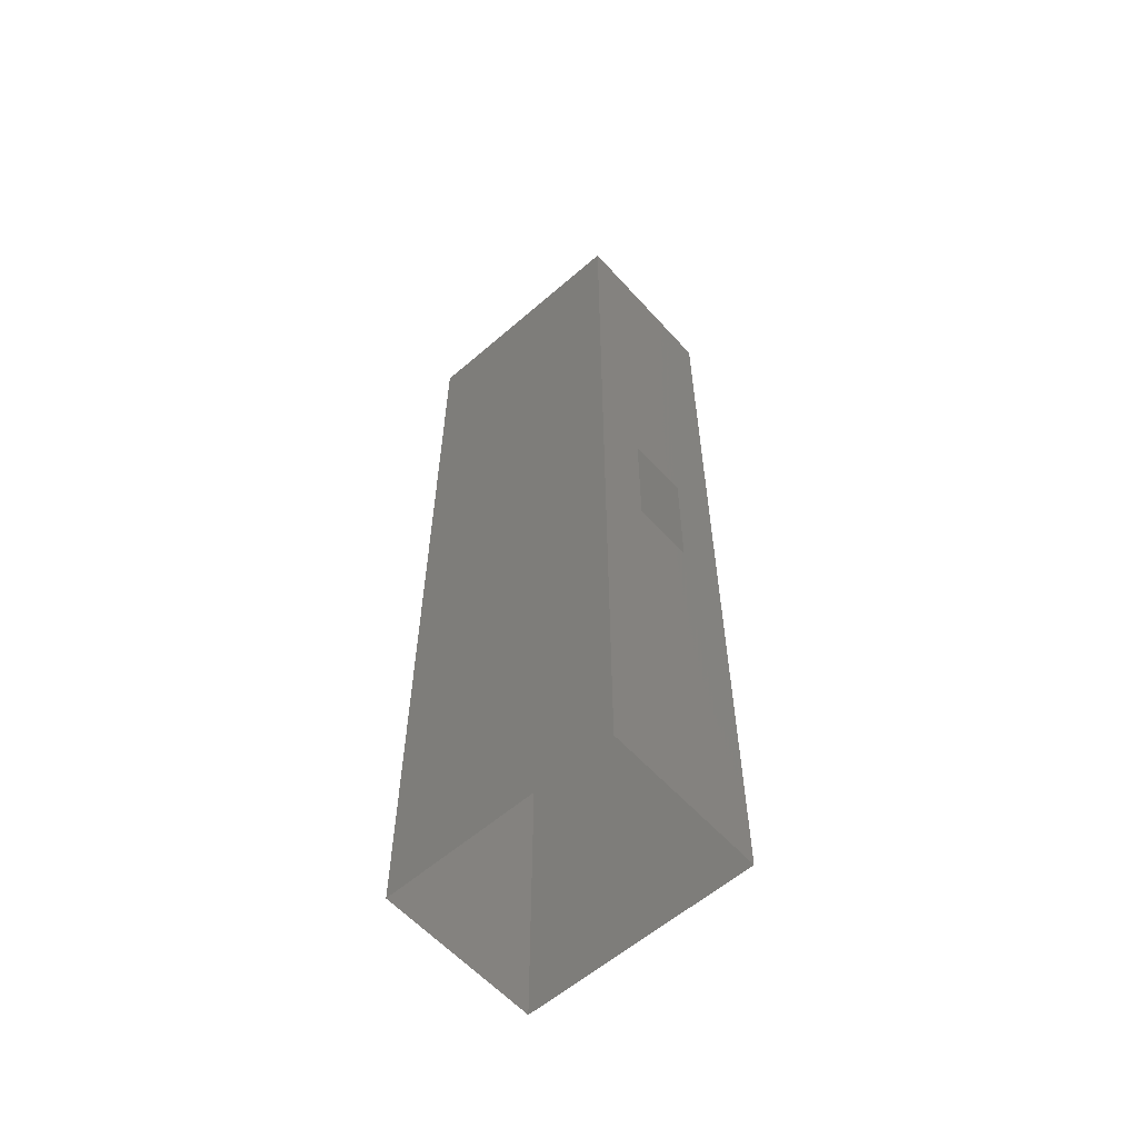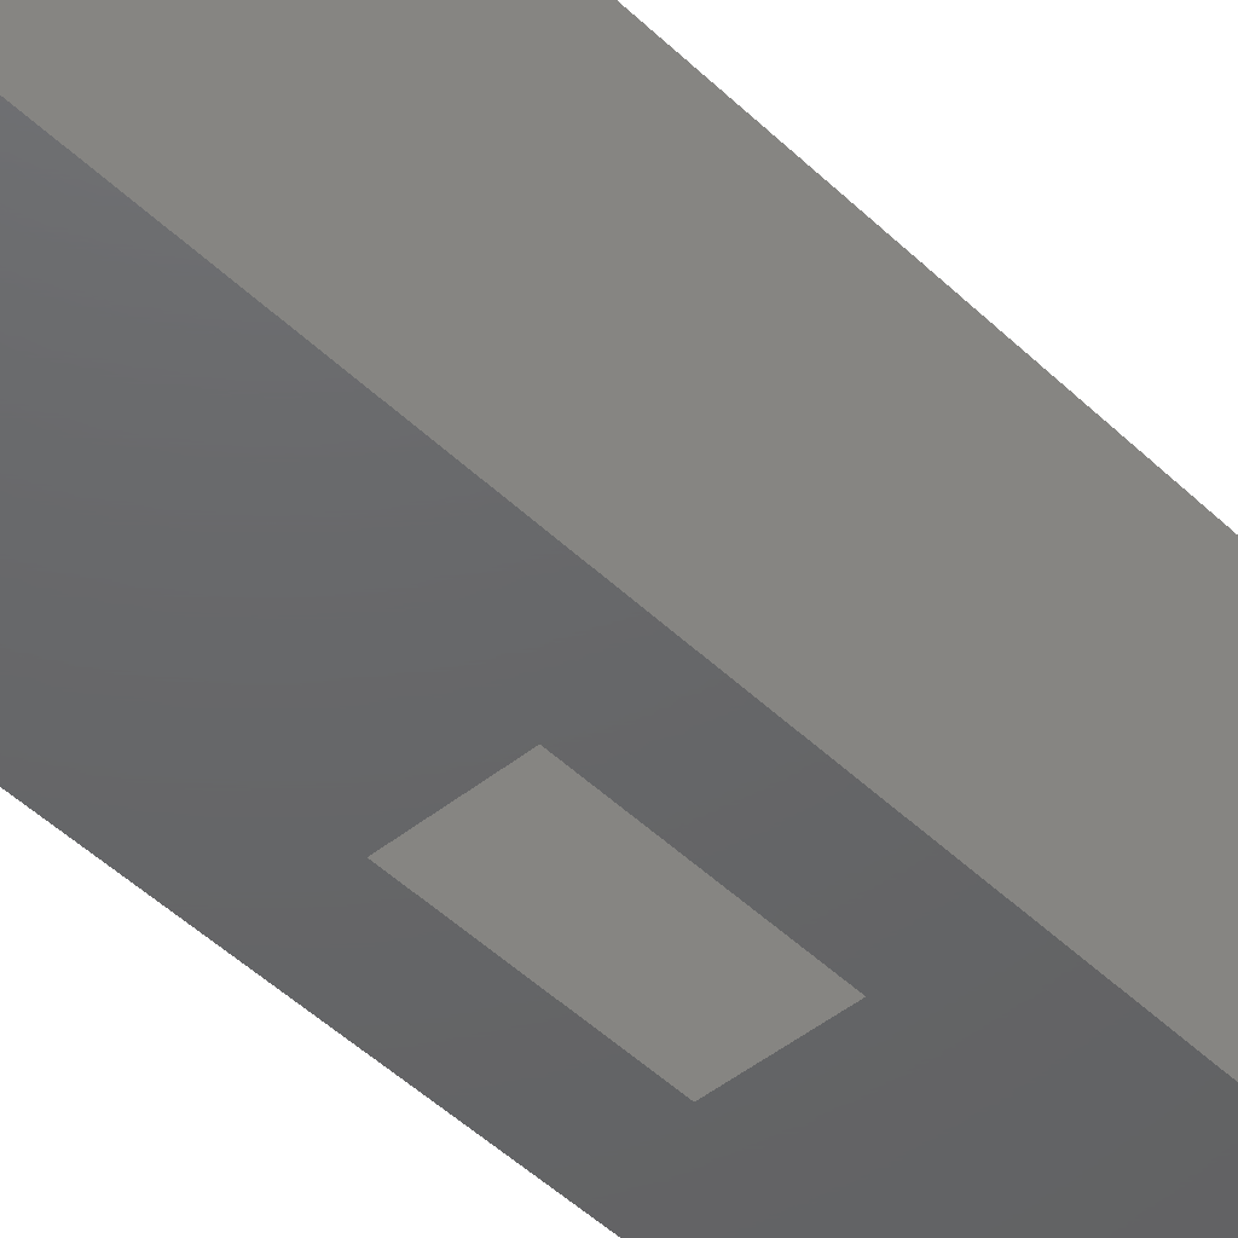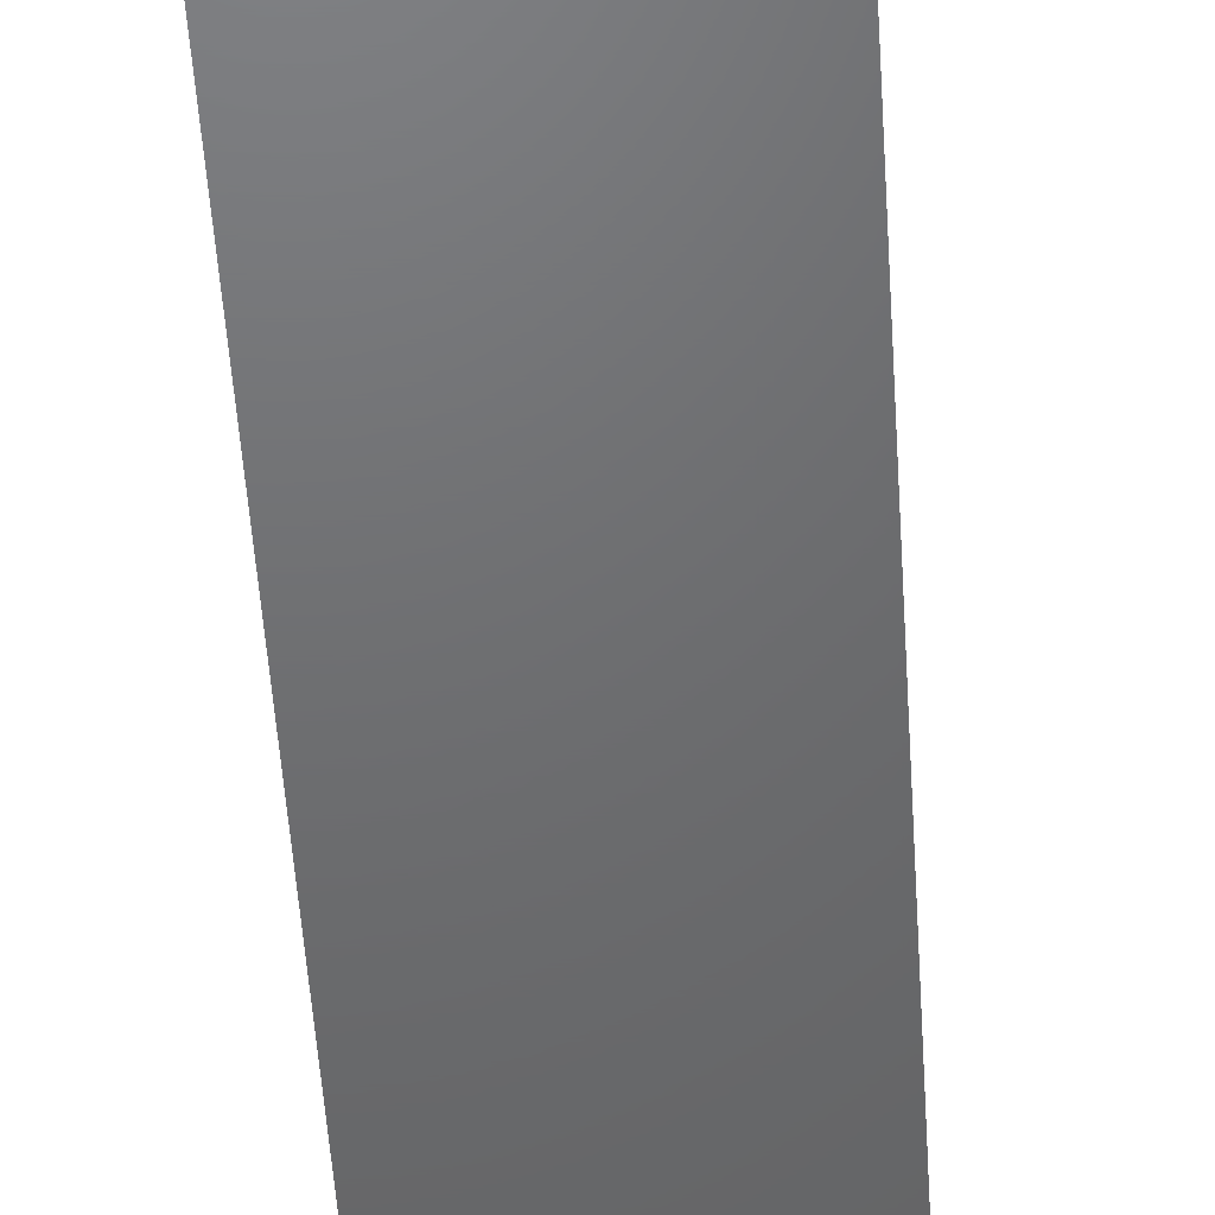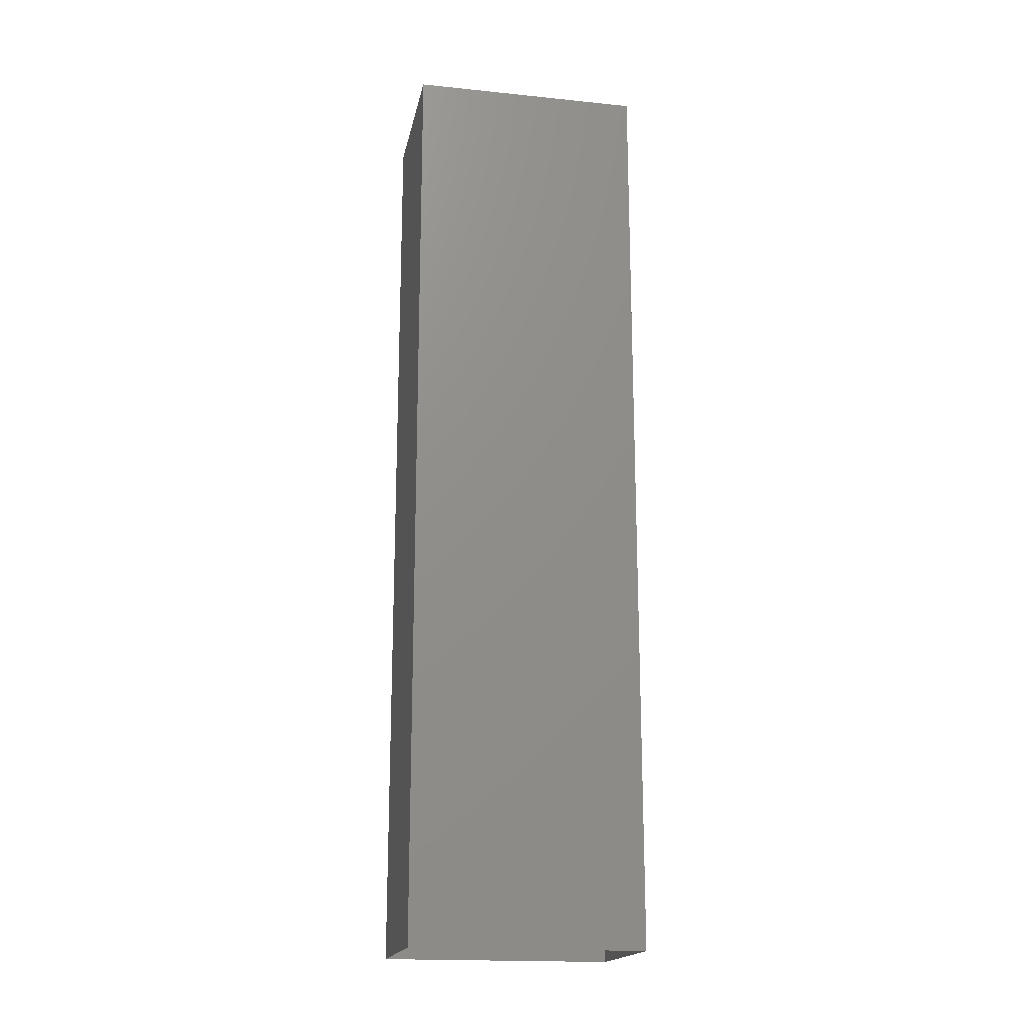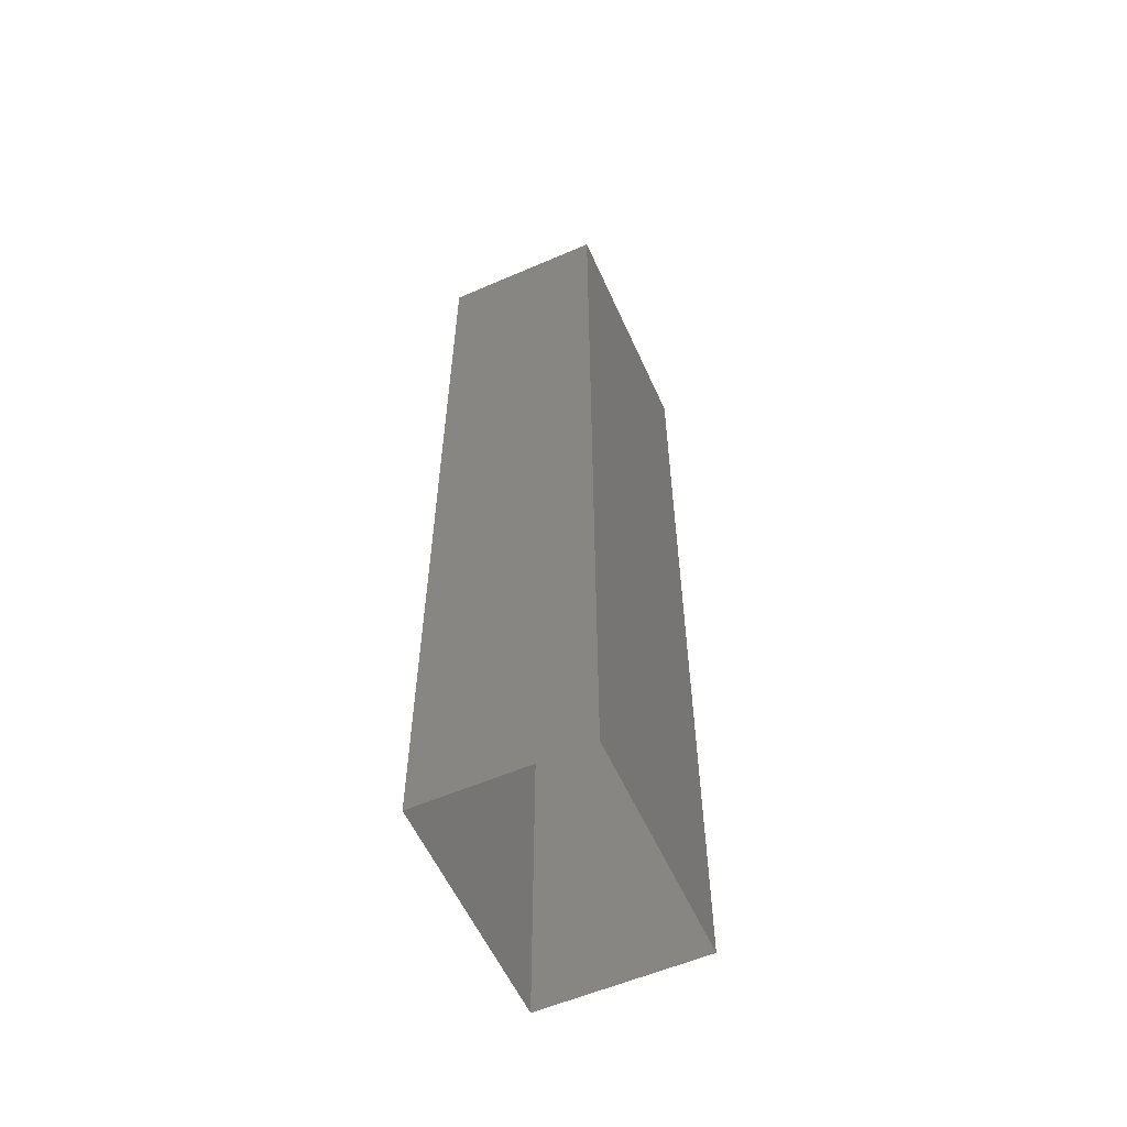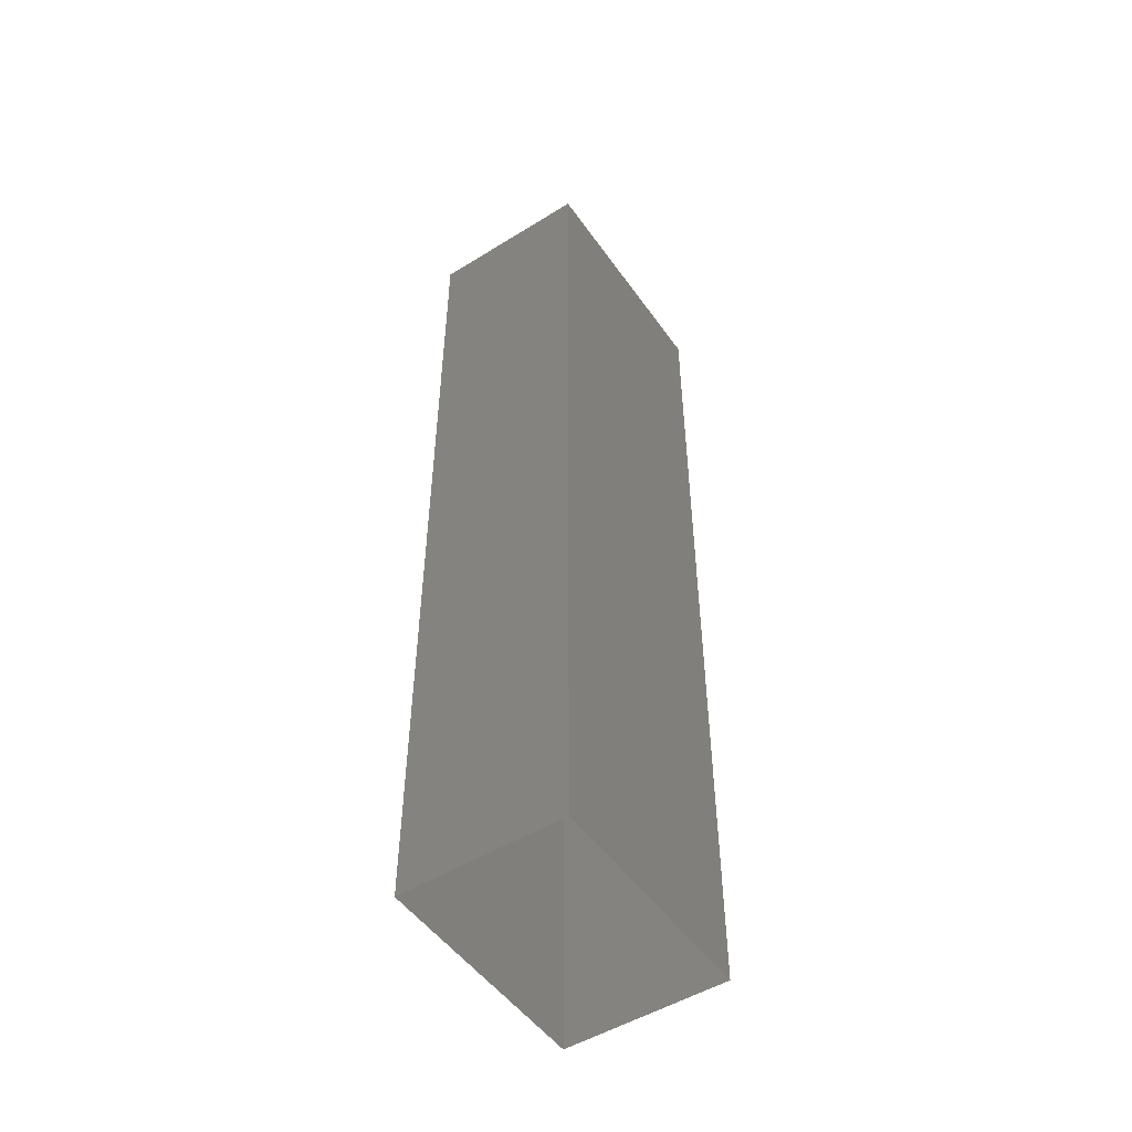
<metadata>
{"format":"stl","ext":"stl","renderer":"f3d","projection":"perspective","resolution":1024,"background":"white","views":[{"elev":-59.0,"azim":-48.3,"up":"+Z"},{"elev":-46.5,"azim":42.4,"up":"+Y"},{"elev":-48.5,"azim":3.5,"up":"+Y"},{"elev":-18.2,"azim":-101.2,"up":"+Z"},{"elev":-57.7,"azim":-155.9,"up":"+Z"},{"elev":-50.6,"azim":-145.9,"up":"+Z"}]}
</metadata>
<code>
# stl→obj: 12 verts, 14 faces
v 13 0 27
v 35 0 200
v -35 0 200
v -13 0 27
v -35 0 -200
v 13 0 -27
v -13 0 -27
v 35 0 -200
v 35 100 -200
v 35 100 200
v -35 100 -200
v -35 100 200
f 1 2 3
f 1 3 4
f 5 6 7
f 8 6 5
f 5 4 3
f 5 7 4
f 2 6 8
f 2 1 6
f 9 2 8
f 9 10 2
f 11 10 9
f 11 12 10
f 5 12 11
f 5 3 12

</code>
